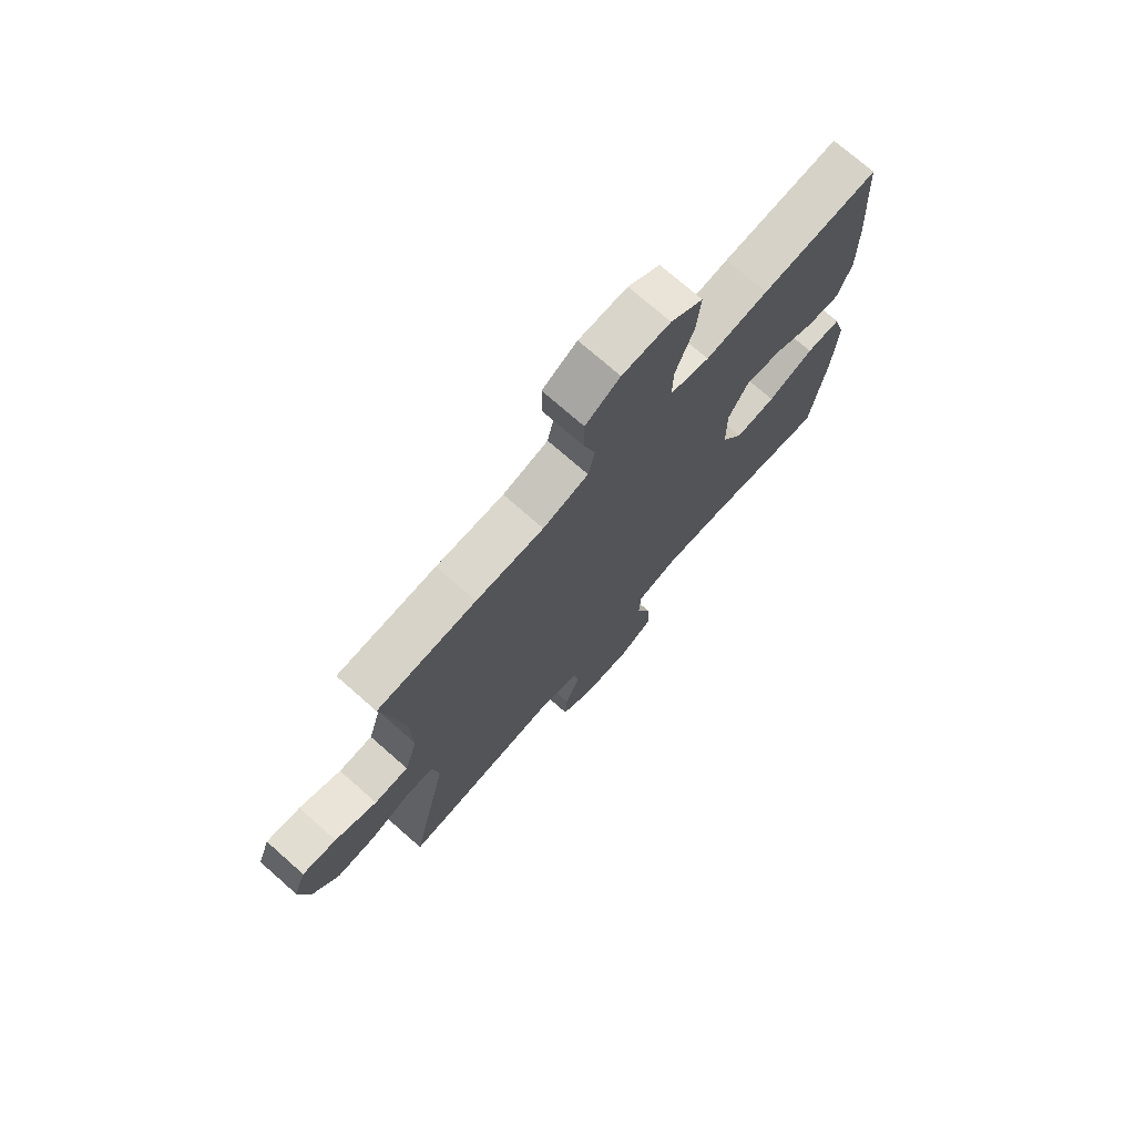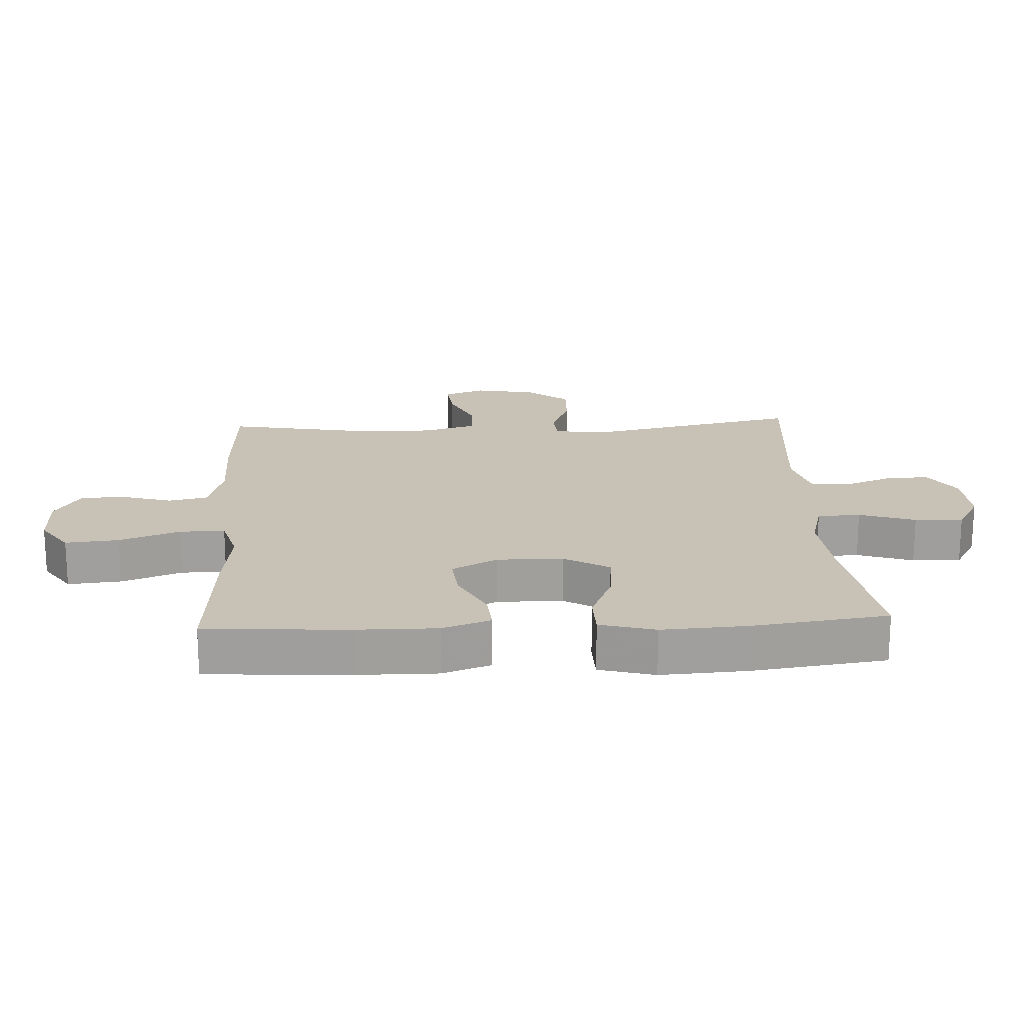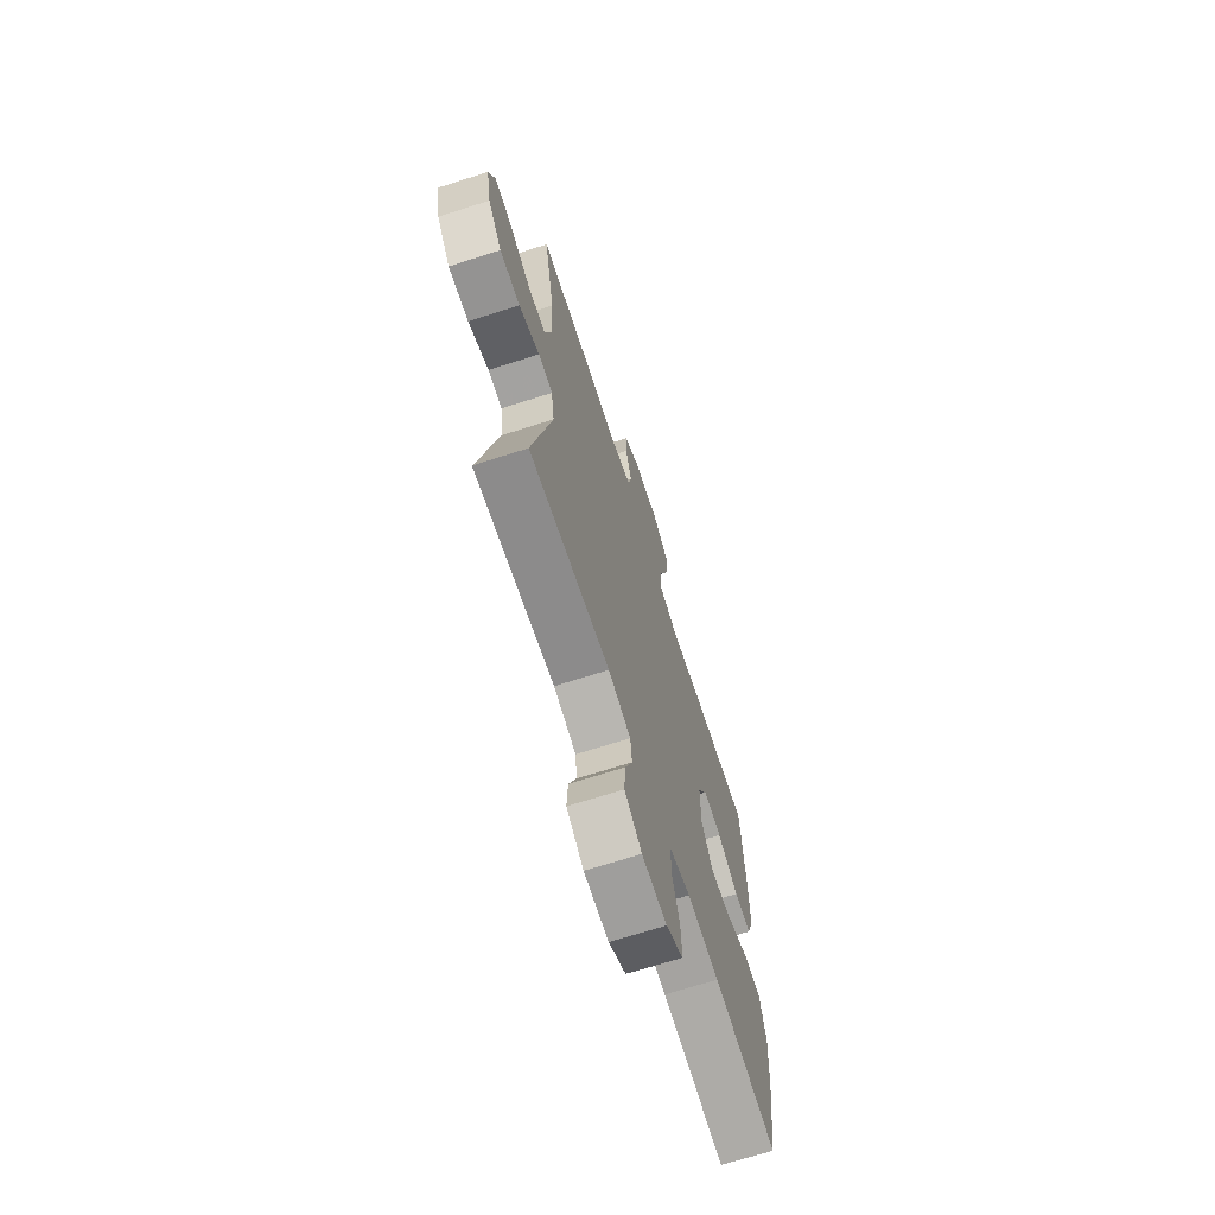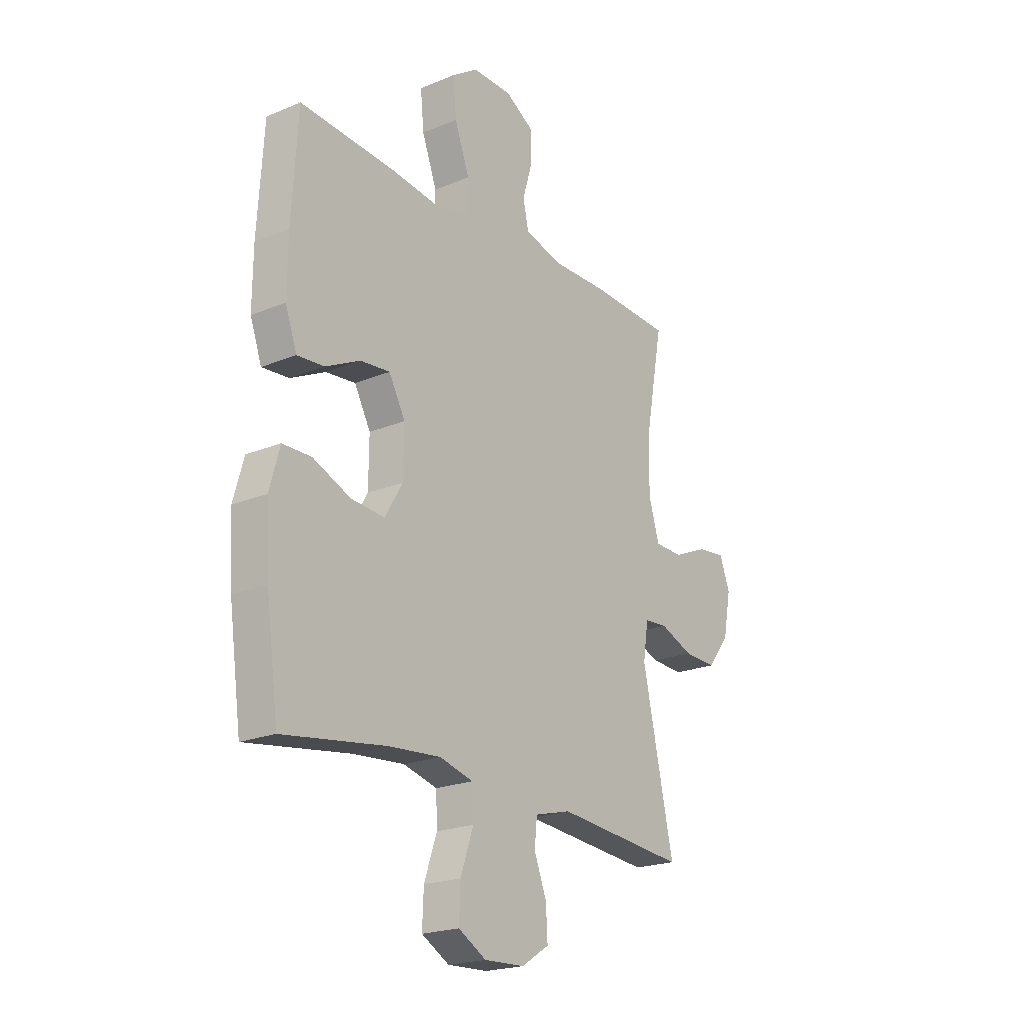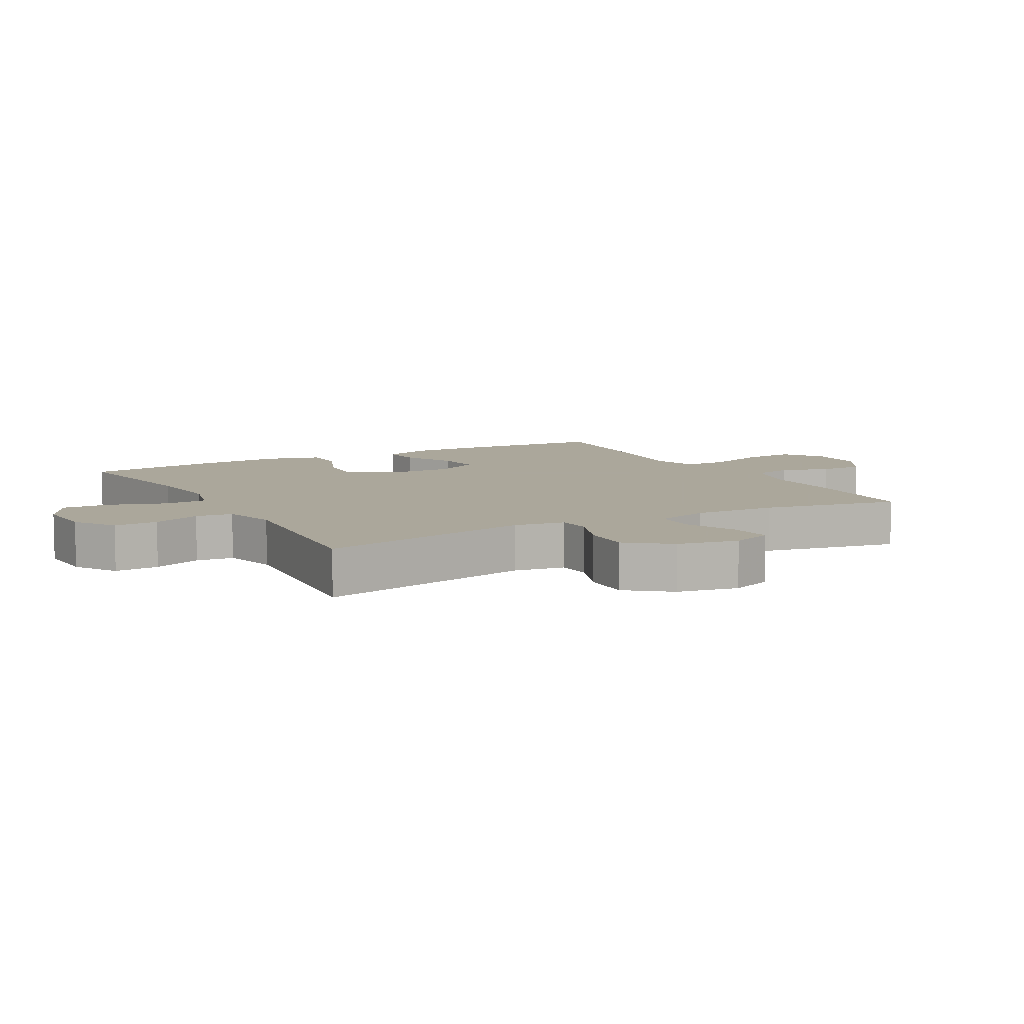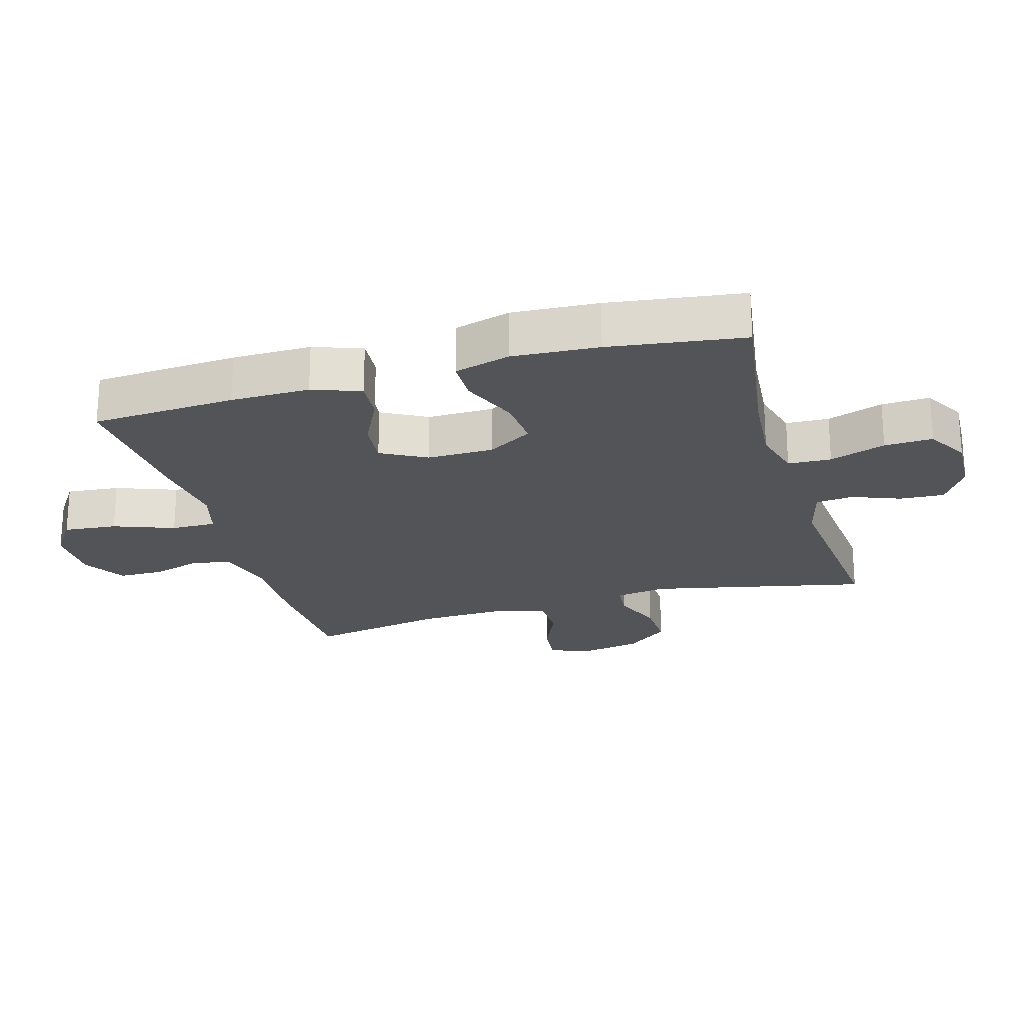
<metadata>
{"format":"obj","ext":"obj","renderer":"f3d","projection":"perspective","resolution":1024,"background":"white","views":[{"elev":73.8,"azim":-48.7,"up":"+Z"},{"elev":19.0,"azim":87.0,"up":"+Y"},{"elev":-68.8,"azim":-72.2,"up":"+Z"},{"elev":-21.2,"azim":126.6,"up":"+Z"},{"elev":8.2,"azim":-119.0,"up":"+Y"},{"elev":-22.8,"azim":106.1,"up":"+Y"}]}
</metadata>
<code>
v -0.5 0.07 -0.5
v -0.427 0.07 -0.163
v -0.439 0.07 -0.083
v -0.493 0.07 -0.079
v -0.571 0.07 -0.11
v -0.648 0.07 -0.113
v -0.7 0.07 -0.047
v -0.718 0.07 0.048
v -0.694 0.07 0.112
v -0.628 0.07 0.105
v -0.547 0.07 0.07
v -0.481 0.07 0.072
v -0.456 0.07 0.156
v -0.46 0.07 0.286
v -0.5 0.07 0.5
v -0.309 0.07 0.509
v -0.178 0.07 0.507
v -0.09 0.07 0.531
v -0.077 0.07 0.591
v -0.1 0.07 0.668
v -0.099 0.07 0.738
v -0.032 0.07 0.778
v 0.061 0.07 0.779
v 0.123 0.07 0.737
v 0.115 0.07 0.654
v 0.08 0.07 0.56
v 0.079 0.07 0.49
v 0.155 0.07 0.469
v 0.275 0.07 0.484
v 0.5 0.07 0.5
v 0.514 0.07 0.276
v 0.515 0.07 0.153
v 0.488 0.07 0.078
v 0.425 0.07 0.083
v 0.344 0.07 0.123
v 0.274 0.07 0.13
v 0.236 0.07 0.06
v 0.237 0.07 -0.043
v 0.279 0.07 -0.113
v 0.357 0.07 -0.107
v 0.446 0.07 -0.07
v 0.513 0.07 -0.071
v 0.537 0.07 -0.157
v 0.529 0.07 -0.291
v 0.5 0.07 -0.5
v 0.258 0.07 -0.464
v 0.137 0.07 -0.454
v 0.058 0.07 -0.475
v 0.055 0.07 -0.542
v 0.085 0.07 -0.629
v 0.088 0.07 -0.704
v 0.023 0.07 -0.741
v -0.071 0.07 -0.737
v -0.136 0.07 -0.696
v -0.132 0.07 -0.627
v -0.103 0.07 -0.552
v -0.109 0.07 -0.494
v -0.194 0.07 -0.472
v -0.5 0 -0.5
v -0.427 0 -0.163
v -0.439 0 -0.083
v -0.493 0 -0.079
v -0.571 0 -0.11
v -0.648 0 -0.113
v -0.7 0 -0.047
v -0.718 0 0.048
v -0.694 0 0.112
v -0.628 0 0.105
v -0.547 0 0.07
v -0.481 0 0.072
v -0.456 0 0.156
v -0.46 0 0.286
v -0.5 0 0.5
v -0.309 0 0.509
v -0.178 0 0.507
v -0.09 0 0.531
v -0.077 0 0.591
v -0.1 0 0.668
v -0.099 0 0.738
v -0.032 0 0.778
v 0.061 0 0.779
v 0.123 0 0.737
v 0.115 0 0.654
v 0.08 0 0.56
v 0.079 0 0.49
v 0.155 0 0.469
v 0.275 0 0.484
v 0.5 0 0.5
v 0.514 0 0.276
v 0.515 0 0.153
v 0.488 0 0.078
v 0.425 0 0.083
v 0.344 0 0.123
v 0.274 0 0.13
v 0.236 0 0.06
v 0.237 0 -0.043
v 0.279 0 -0.113
v 0.357 0 -0.107
v 0.446 0 -0.07
v 0.513 0 -0.071
v 0.537 0 -0.157
v 0.529 0 -0.291
v 0.5 0 -0.5
v 0.258 0 -0.464
v 0.137 0 -0.454
v 0.058 0 -0.475
v 0.055 0 -0.542
v 0.085 0 -0.629
v 0.088 0 -0.704
v 0.023 0 -0.741
v -0.071 0 -0.737
v -0.136 0 -0.696
v -0.132 0 -0.627
v -0.103 0 -0.552
v -0.109 0 -0.494
v -0.194 0 -0.472
f 53 54 55 56
f 53 56 57
f 52 53 57
f 49 50 51 52
f 48 49 52 57
f 47 48 57 58
f 43 44 45 46
f 43 46 47
f 40 41 42 43
f 39 40 43 47
f 38 39 47 58
f 32 33 34 35
f 32 35 36
f 31 32 36
f 28 29 30 31
f 27 28 31 36
f 23 24 25 26
f 23 26 27
f 22 23 27
f 19 20 21 22
f 18 19 22 27
f 17 18 27 36
f 14 15 16 17
f 13 14 17 36
f 8 9 10 11
f 8 11 12
f 7 8 12
f 4 5 6 7
f 3 4 7 12
f 38 58 1 2
f 37 38 2 3
f 13 36 37
f 3 12 13 37
f 114 113 112 111
f 115 114 111
f 115 111 110
f 110 109 108 107
f 115 110 107 106
f 116 115 106 105
f 104 103 102 101
f 105 104 101
f 101 100 99 98
f 105 101 98 97
f 116 105 97 96
f 93 92 91 90
f 94 93 90
f 94 90 89
f 89 88 87 86
f 94 89 86 85
f 84 83 82 81
f 85 84 81
f 85 81 80
f 80 79 78 77
f 85 80 77 76
f 94 85 76 75
f 75 74 73 72
f 94 75 72 71
f 69 68 67 66
f 70 69 66
f 70 66 65
f 65 64 63 62
f 70 65 62 61
f 60 59 116 96
f 61 60 96 95
f 95 94 71
f 95 71 70 61
f 1 59 60 2
f 2 60 61 3
f 3 61 62 4
f 4 62 63 5
f 5 63 64 6
f 6 64 65 7
f 7 65 66 8
f 8 66 67 9
f 9 67 68 10
f 10 68 69 11
f 11 69 70 12
f 12 70 71 13
f 13 71 72 14
f 14 72 73 15
f 15 73 74 16
f 16 74 75 17
f 17 75 76 18
f 18 76 77 19
f 19 77 78 20
f 20 78 79 21
f 21 79 80 22
f 22 80 81 23
f 23 81 82 24
f 24 82 83 25
f 25 83 84 26
f 26 84 85 27
f 27 85 86 28
f 28 86 87 29
f 29 87 88 30
f 30 88 89 31
f 31 89 90 32
f 32 90 91 33
f 33 91 92 34
f 34 92 93 35
f 35 93 94 36
f 36 94 95 37
f 37 95 96 38
f 38 96 97 39
f 39 97 98 40
f 40 98 99 41
f 41 99 100 42
f 42 100 101 43
f 43 101 102 44
f 44 102 103 45
f 45 103 104 46
f 46 104 105 47
f 47 105 106 48
f 48 106 107 49
f 49 107 108 50
f 50 108 109 51
f 51 109 110 52
f 52 110 111 53
f 53 111 112 54
f 54 112 113 55
f 55 113 114 56
f 56 114 115 57
f 57 115 116 58
f 58 116 59 1

</code>
